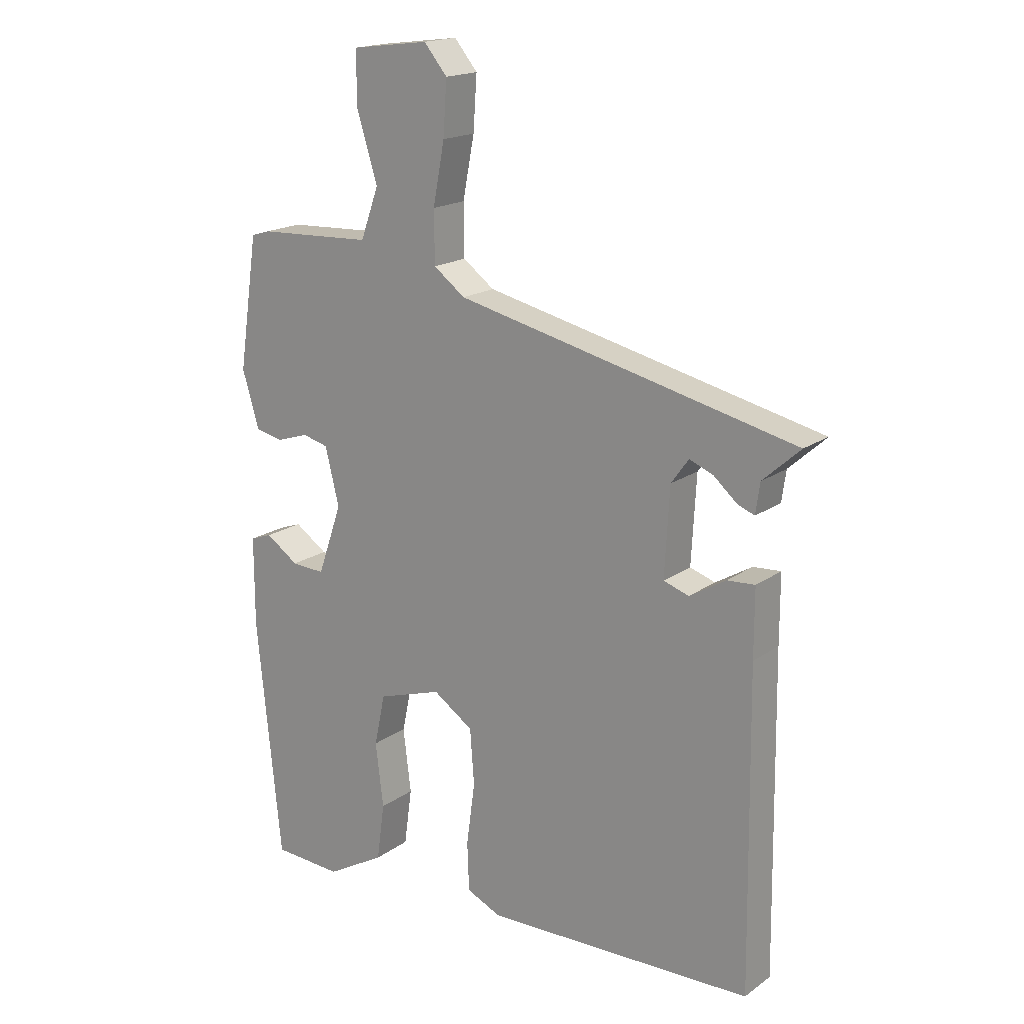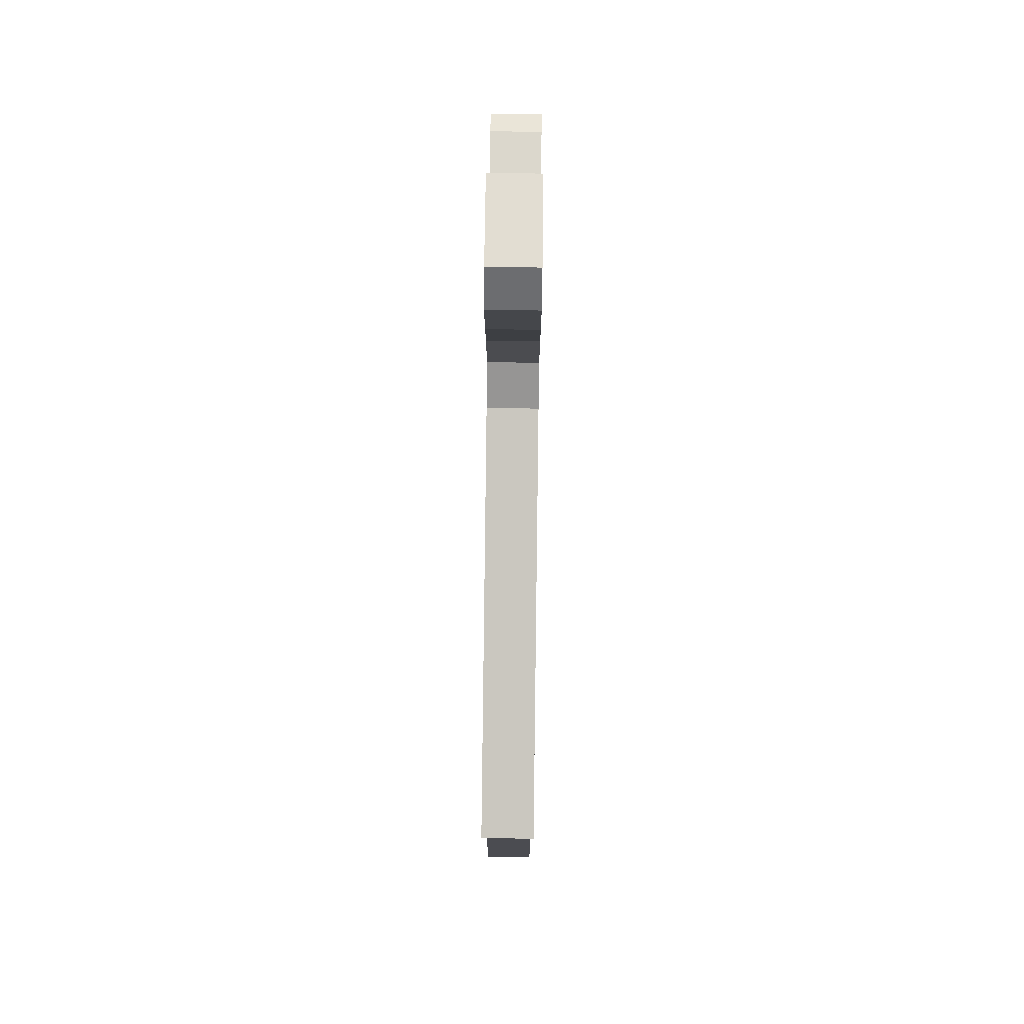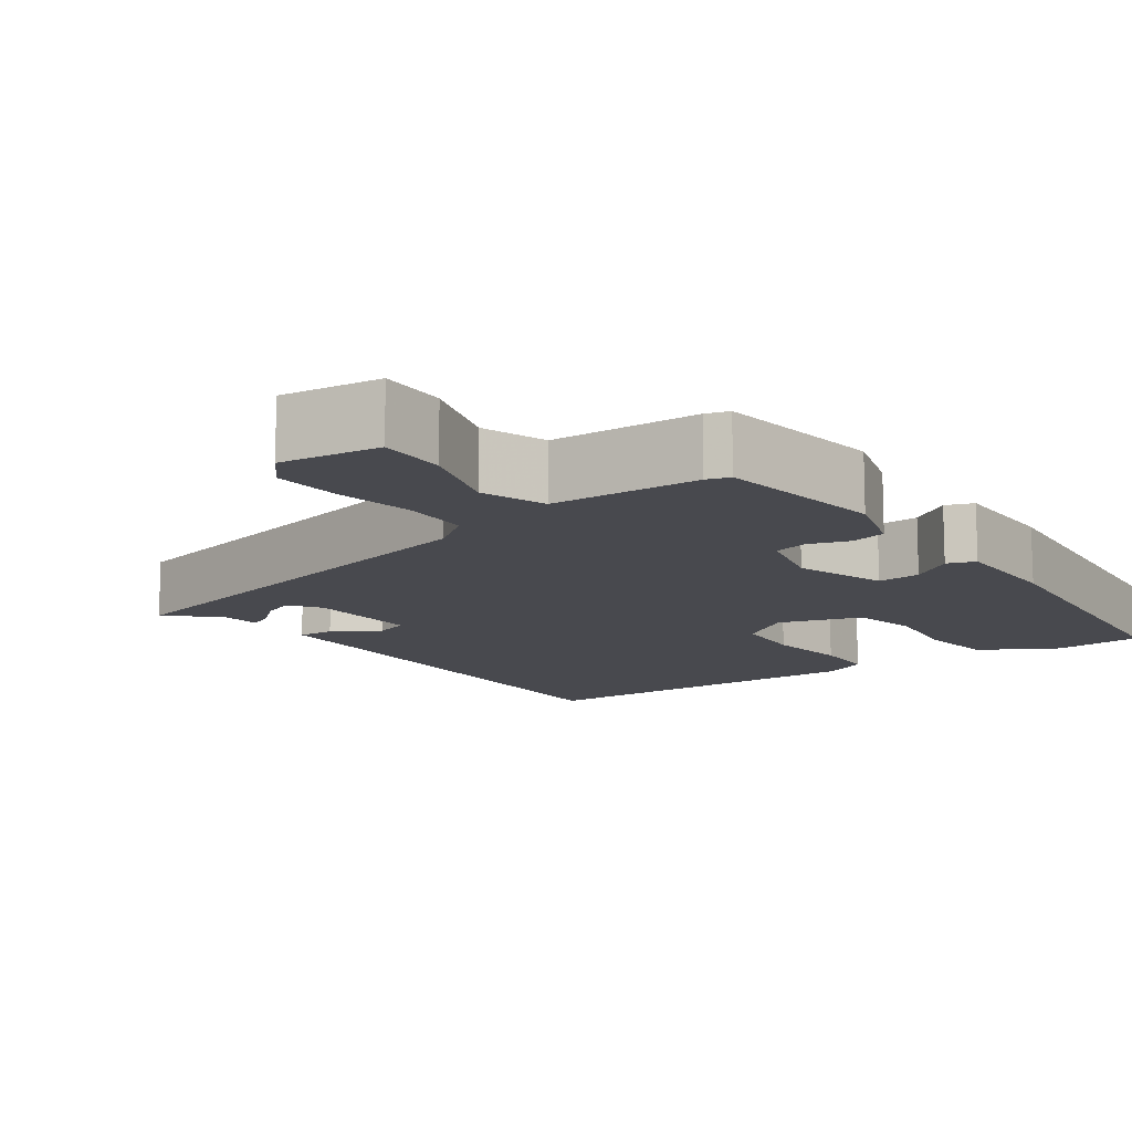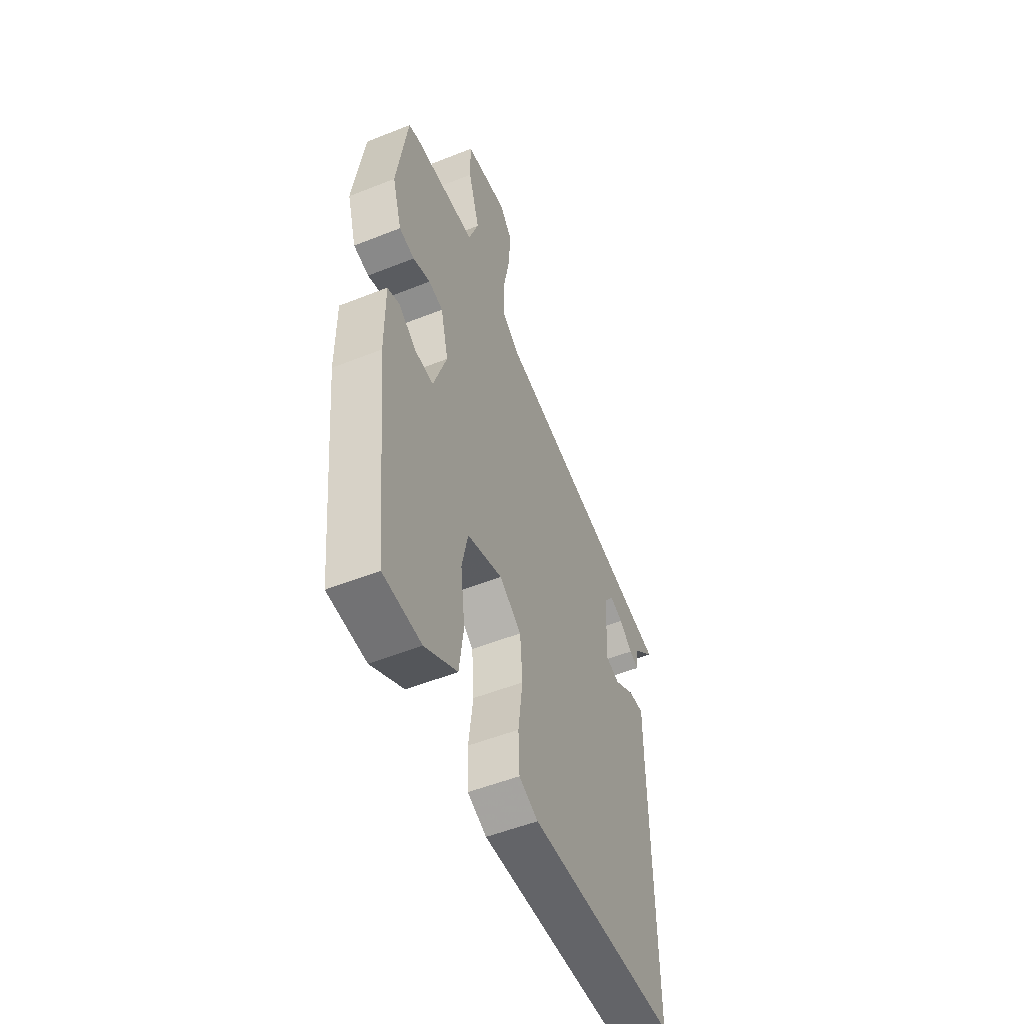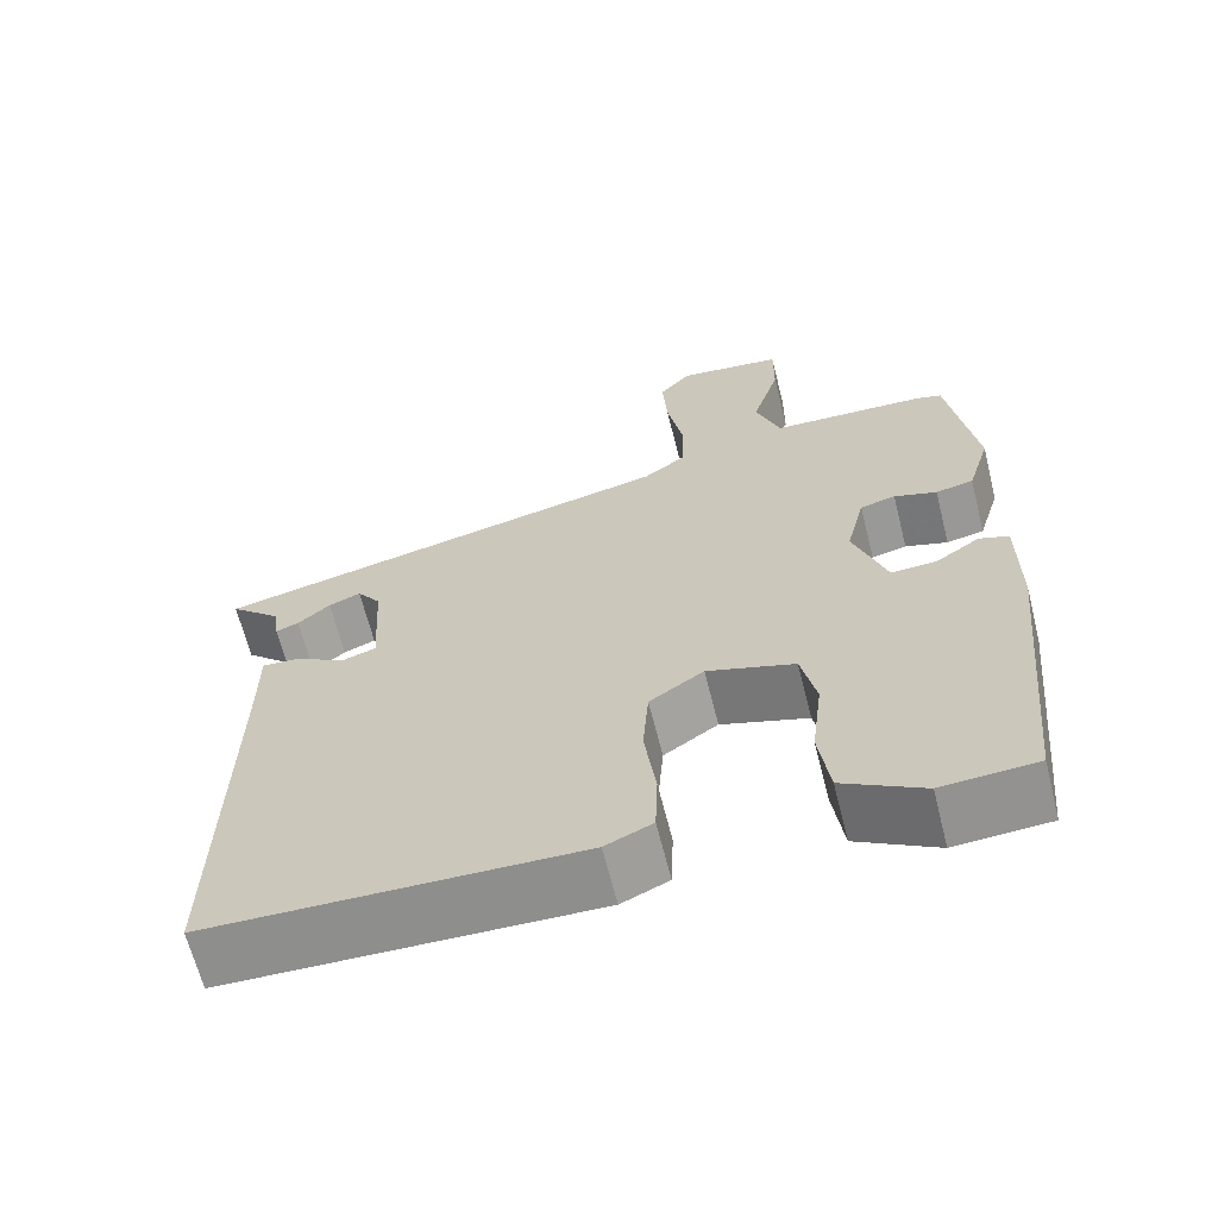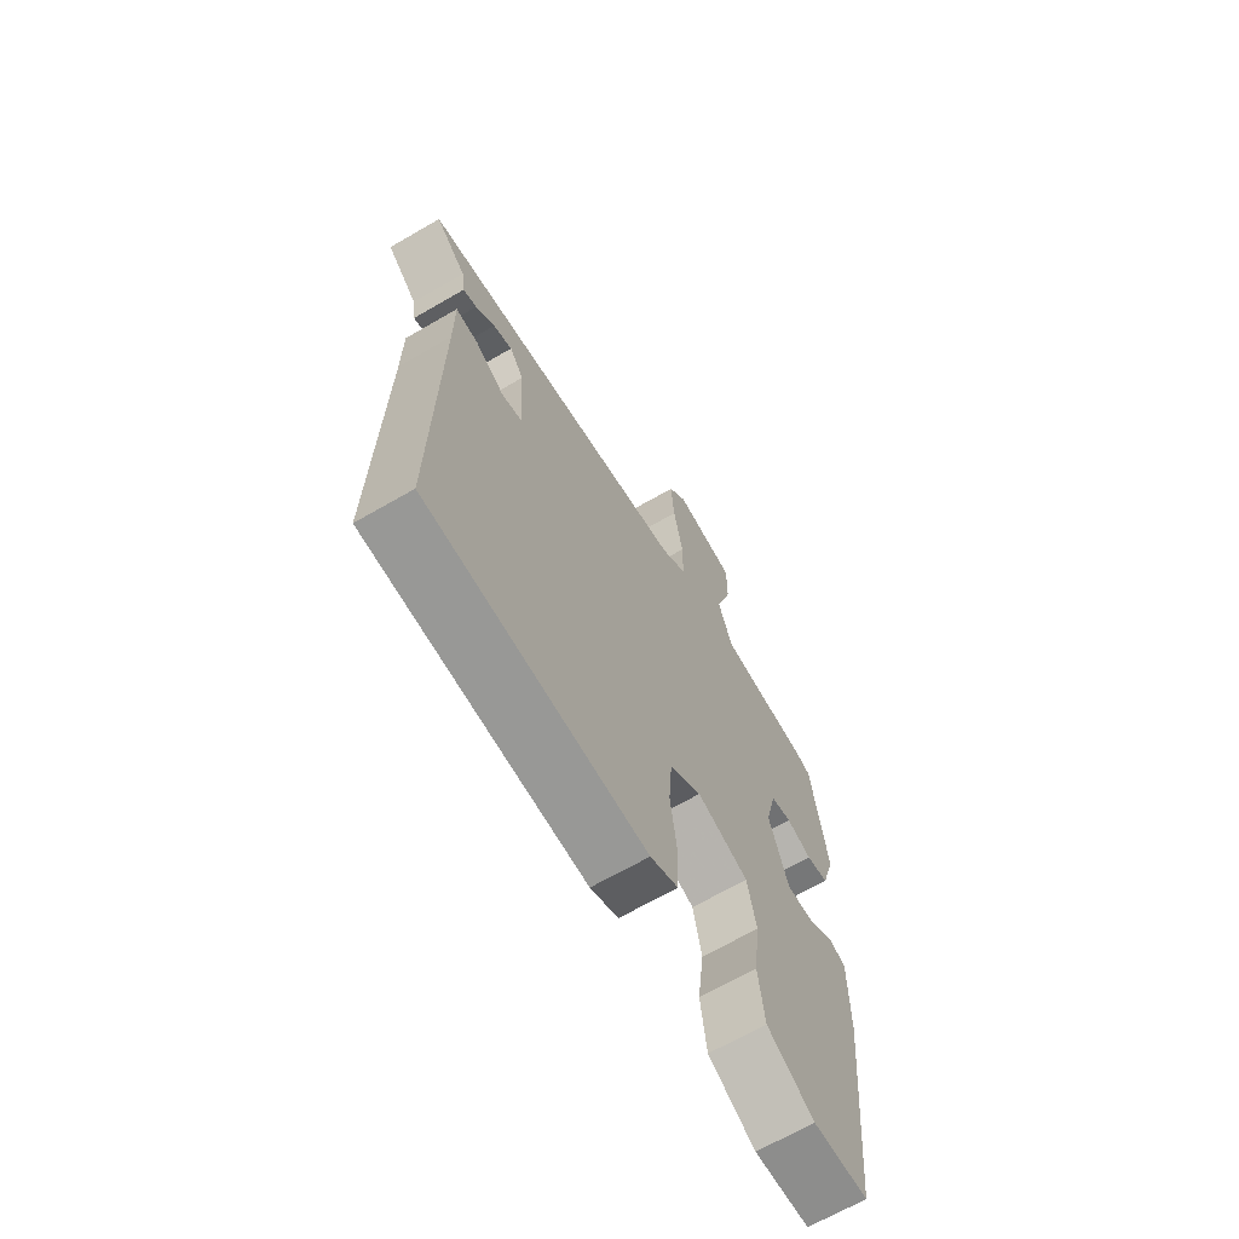
<metadata>
{"format":"obj","ext":"obj","renderer":"f3d","projection":"perspective","resolution":1024,"background":"white","views":[{"elev":17.8,"azim":-143.5,"up":"+Z"},{"elev":75.5,"azim":-89.3,"up":"+Z"},{"elev":-12.6,"azim":35.4,"up":"+Y"},{"elev":-52.6,"azim":113.2,"up":"+Z"},{"elev":-65.3,"azim":14.1,"up":"+Z"},{"elev":-67.3,"azim":-59.9,"up":"+Z"}]}
</metadata>
<code>
v -0.532 0.07 0.344
v 0.031 0.07 0.474
v 0.083 0.07 0.513
v 0.084 0.07 0.598
v 0.065 0.07 0.698
v 0.059 0.07 0.786
v 0.097 0.07 0.832
v 0.225 0.07 0.816
v 0.224 0.07 0.729
v 0.19 0.07 0.619
v 0.22 0.07 0.536
v 0.41 0.07 0.528
v 0.44 0.07 0.519
v 0.472 0.07 0.301
v 0.444 0.07 0.208
v 0.398 0.07 0.198
v 0.346 0.07 0.215
v 0.303 0.07 0.204
v 0.28 0.07 0.11
v 0.32 0.07 -0.006
v 0.375 0.07 -0.003
v 0.429 0.07 0.034
v 0.465 0.07 0.021
v 0.465 0.07 -0.126
v 0.425 0.07 -0.522
v 0.311 0.07 -0.529
v 0.214 0.07 -0.474
v 0.201 0.07 -0.379
v 0.214 0.07 -0.273
v 0.196 0.07 -0.188
v 0.09 0.07 -0.154
v 0.024 0.07 -0.199
v 0.017 0.07 -0.29
v 0.031 0.07 -0.394
v 0.028 0.07 -0.475
v -0.029 0.07 -0.501
v -0.475 0.07 -0.49
v -0.468 0.07 0.029
v -0.468 0.07 0.14
v -0.422 0.07 0.137
v -0.362 0.07 0.101
v -0.32 0.07 0.115
v -0.328 0.07 0.259
v -0.357 0.07 0.299
v -0.396 0.07 0.283
v -0.435 0.07 0.249
v -0.463 0.07 0.238
v -0.47 0.07 0.288
v -0.532 0 0.344
v 0.031 0 0.474
v 0.083 0 0.513
v 0.084 0 0.598
v 0.065 0 0.698
v 0.059 0 0.786
v 0.097 0 0.832
v 0.225 0 0.816
v 0.224 0 0.729
v 0.19 0 0.619
v 0.22 0 0.536
v 0.41 0 0.528
v 0.44 0 0.519
v 0.472 0 0.301
v 0.444 0 0.208
v 0.398 0 0.198
v 0.346 0 0.215
v 0.303 0 0.204
v 0.28 0 0.11
v 0.32 0 -0.006
v 0.375 0 -0.003
v 0.429 0 0.034
v 0.465 0 0.021
v 0.465 0 -0.126
v 0.425 0 -0.522
v 0.311 0 -0.529
v 0.214 0 -0.474
v 0.201 0 -0.379
v 0.214 0 -0.273
v 0.196 0 -0.188
v 0.09 0 -0.154
v 0.024 0 -0.199
v 0.017 0 -0.29
v 0.031 0 -0.394
v 0.028 0 -0.475
v -0.029 0 -0.501
v -0.475 0 -0.49
v -0.468 0 0.029
v -0.468 0 0.14
v -0.422 0 0.137
v -0.362 0 0.101
v -0.32 0 0.115
v -0.328 0 0.259
v -0.357 0 0.299
v -0.396 0 0.283
v -0.435 0 0.249
v -0.463 0 0.238
v -0.47 0 0.288
f 45 46 47 48
f 48 1 2
f 45 48 2
f 44 45 2
f 43 44 2
f 42 43 2
f 38 39 40 41
f 38 41 42
f 37 38 42
f 36 37 42
f 35 36 42
f 34 35 42
f 33 34 42
f 32 33 42 2
f 27 28 29
f 26 27 29
f 25 26 29
f 24 25 29
f 23 24 29
f 22 23 29
f 21 22 29
f 20 21 29 30
f 19 20 30 31
f 15 16 17
f 14 15 17
f 13 14 17
f 12 13 17
f 11 12 17
f 11 17 18
f 19 31 32
f 18 19 32
f 11 18 32
f 10 11 32
f 8 9 10
f 7 8 10
f 6 7 10
f 5 6 10
f 4 5 10
f 32 2 3
f 10 32 3
f 3 4 10
f 96 95 94 93
f 50 49 96
f 50 96 93
f 50 93 92
f 50 92 91
f 50 91 90
f 89 88 87 86
f 90 89 86
f 90 86 85
f 90 85 84
f 90 84 83
f 90 83 82
f 90 82 81
f 50 90 81 80
f 77 76 75
f 77 75 74
f 77 74 73
f 77 73 72
f 77 72 71
f 77 71 70
f 77 70 69
f 78 77 69 68
f 79 78 68 67
f 65 64 63
f 65 63 62
f 65 62 61
f 65 61 60
f 65 60 59
f 66 65 59
f 80 79 67
f 80 67 66
f 80 66 59
f 80 59 58
f 58 57 56
f 58 56 55
f 58 55 54
f 58 54 53
f 58 53 52
f 51 50 80
f 51 80 58
f 58 52 51
f 1 49 50 2
f 2 50 51 3
f 3 51 52 4
f 4 52 53 5
f 5 53 54 6
f 6 54 55 7
f 7 55 56 8
f 8 56 57 9
f 9 57 58 10
f 10 58 59 11
f 11 59 60 12
f 12 60 61 13
f 13 61 62 14
f 14 62 63 15
f 15 63 64 16
f 16 64 65 17
f 17 65 66 18
f 18 66 67 19
f 19 67 68 20
f 20 68 69 21
f 21 69 70 22
f 22 70 71 23
f 23 71 72 24
f 24 72 73 25
f 25 73 74 26
f 26 74 75 27
f 27 75 76 28
f 28 76 77 29
f 29 77 78 30
f 30 78 79 31
f 31 79 80 32
f 32 80 81 33
f 33 81 82 34
f 34 82 83 35
f 35 83 84 36
f 36 84 85 37
f 37 85 86 38
f 38 86 87 39
f 39 87 88 40
f 40 88 89 41
f 41 89 90 42
f 42 90 91 43
f 43 91 92 44
f 44 92 93 45
f 45 93 94 46
f 46 94 95 47
f 47 95 96 48
f 48 96 49 1

</code>
